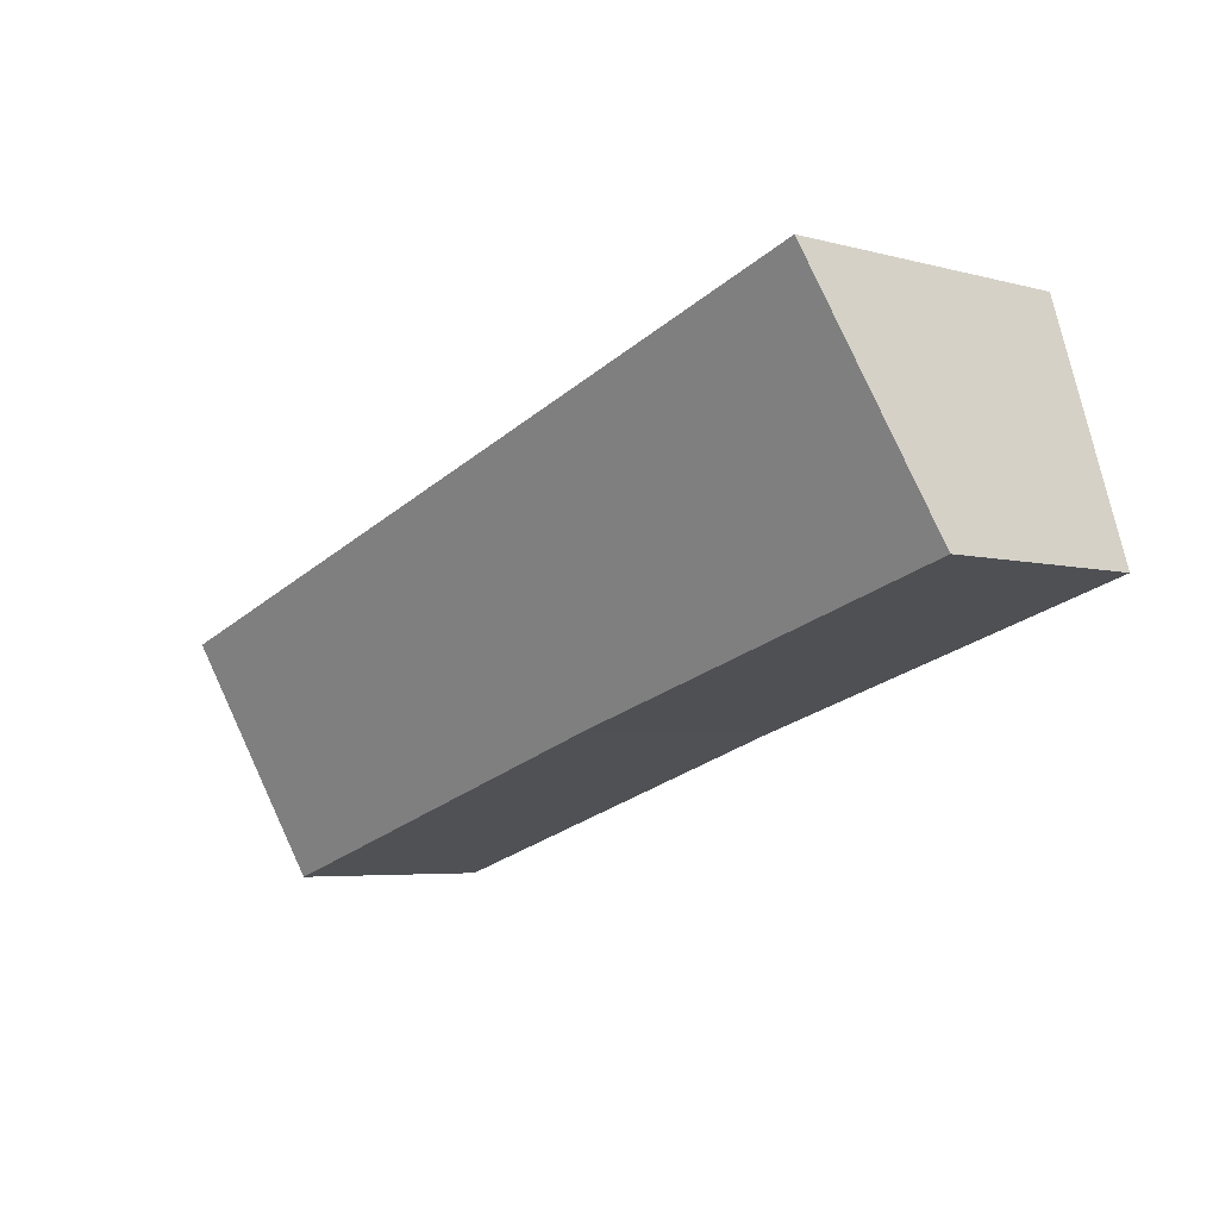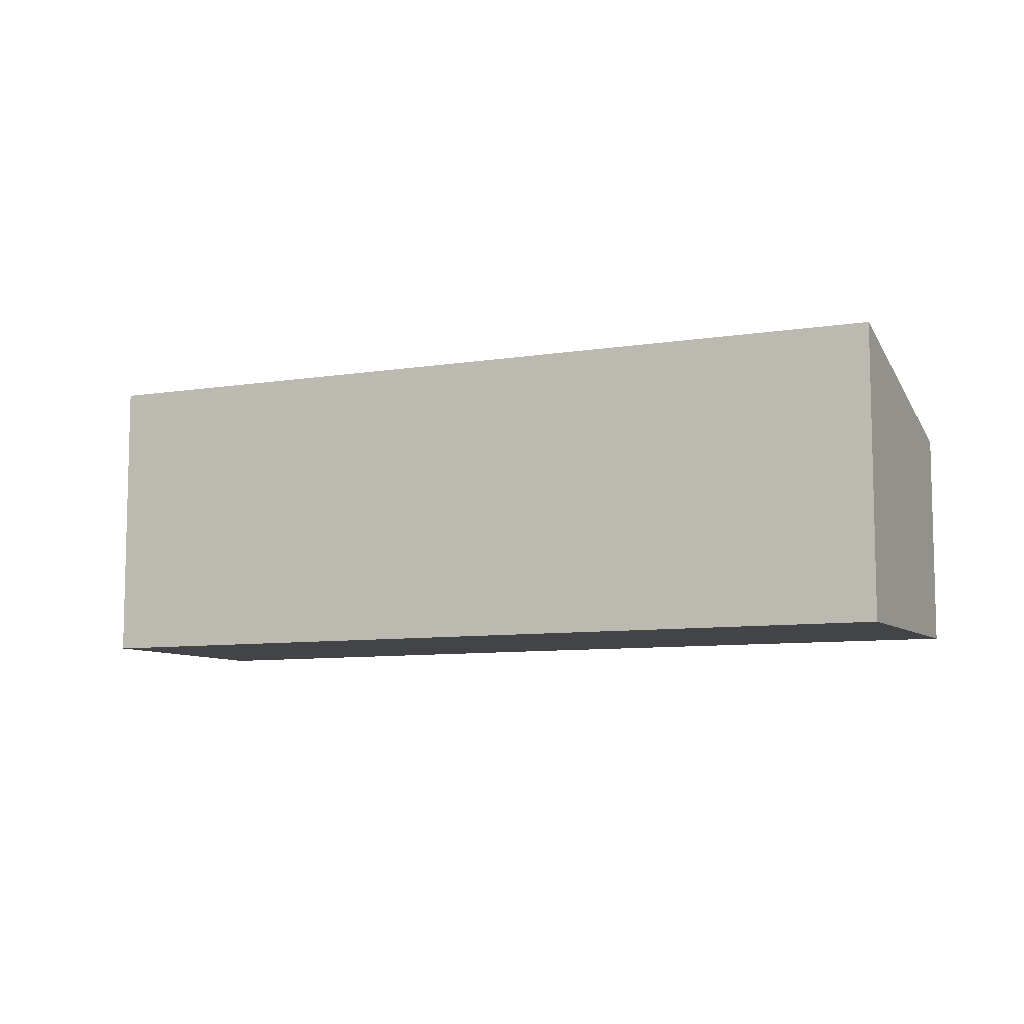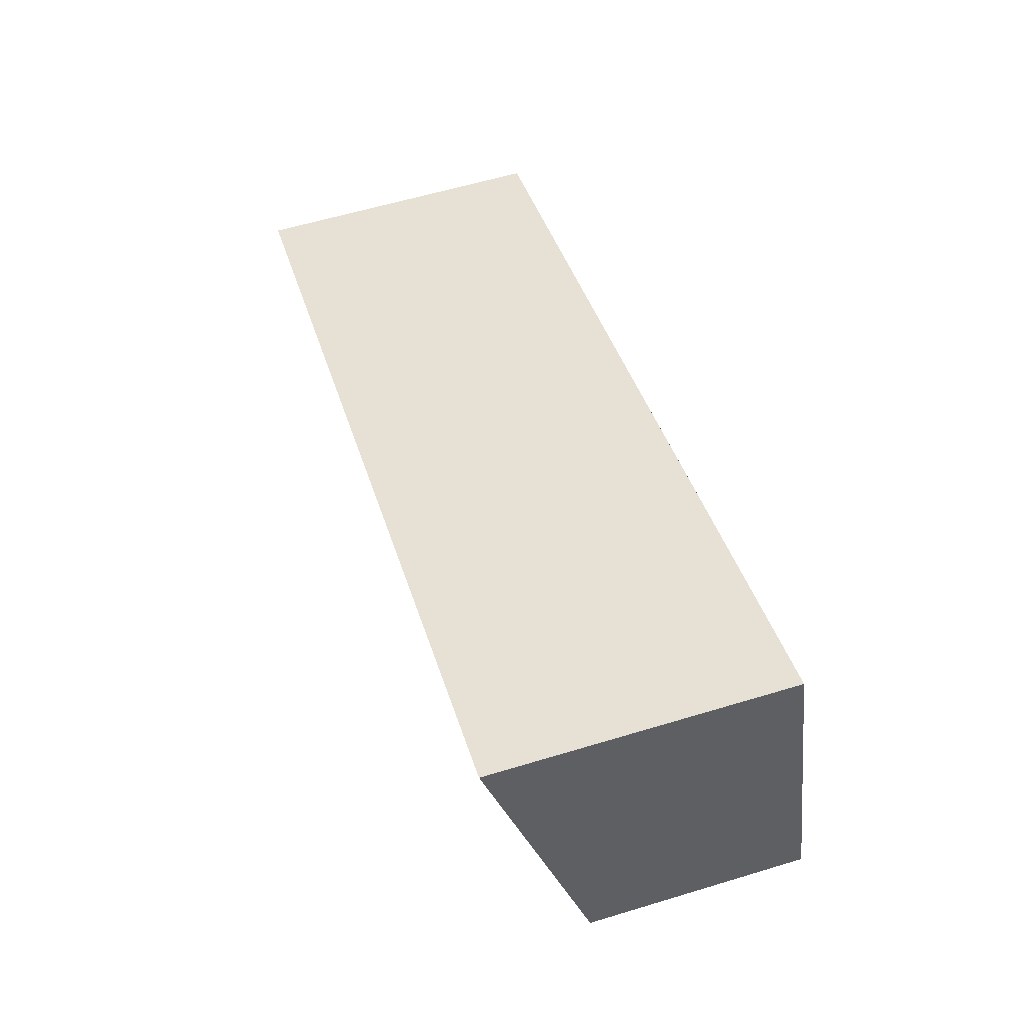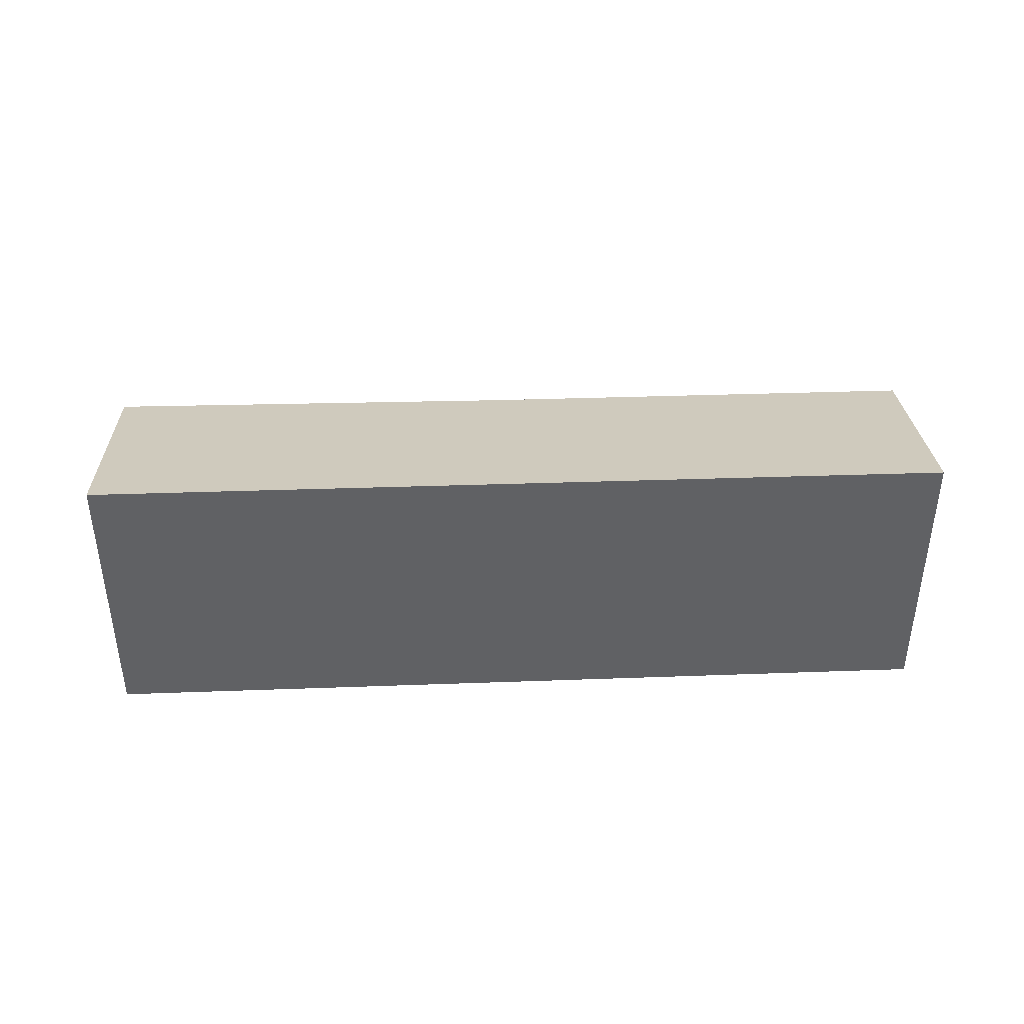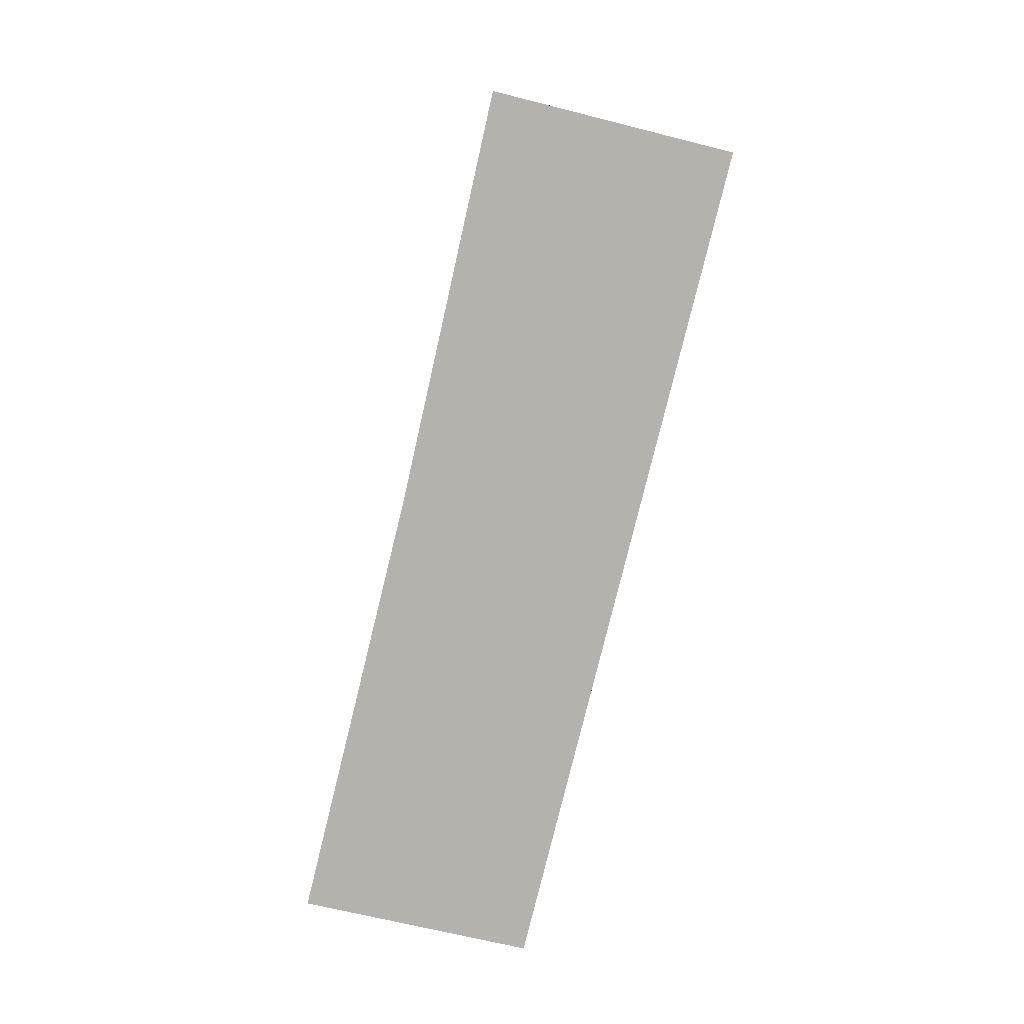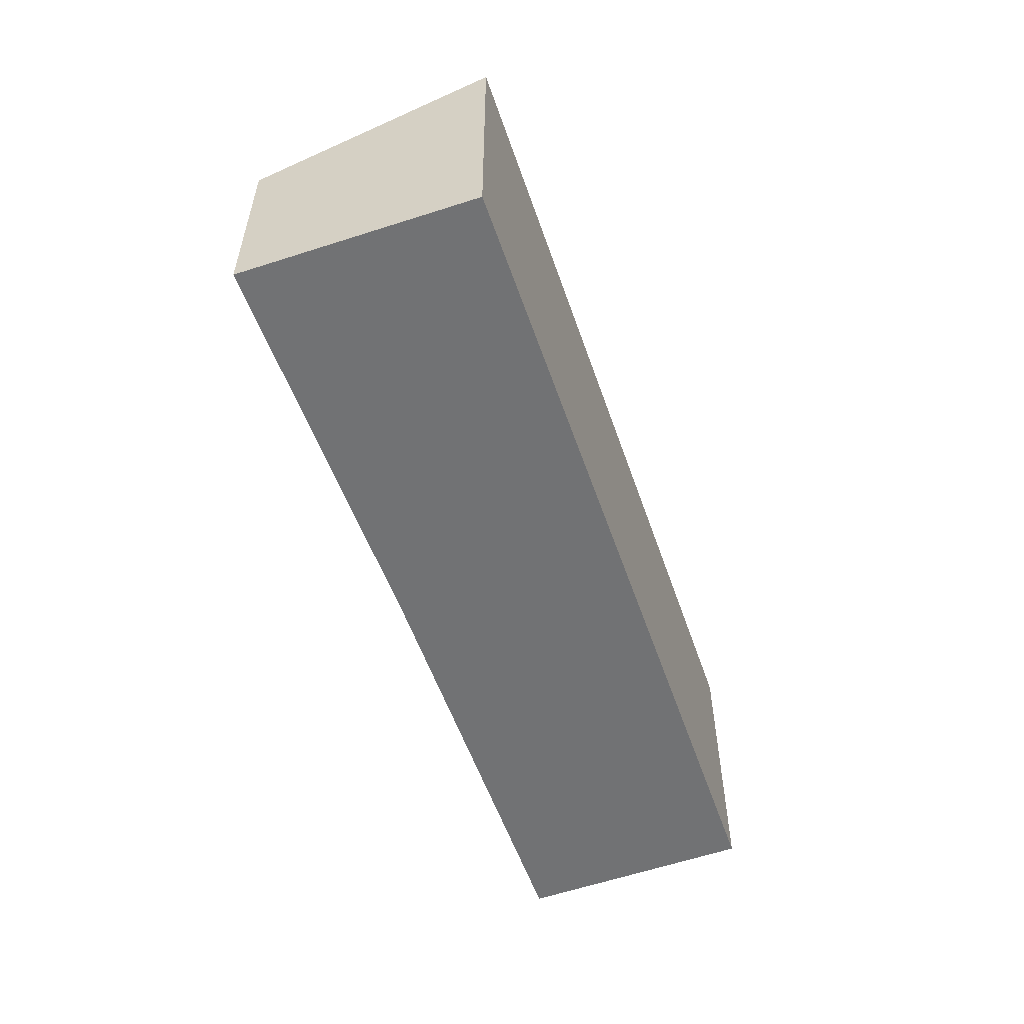
<metadata>
{"format":"obj","ext":"obj","renderer":"f3d","projection":"perspective","resolution":1024,"background":"white","views":[{"elev":-4.8,"azim":-130.7,"up":"+Z"},{"elev":-8.2,"azim":42.0,"up":"+Y"},{"elev":59.3,"azim":-107.3,"up":"+Z"},{"elev":41.7,"azim":14.7,"up":"+Y"},{"elev":-79.4,"azim":-86.6,"up":"+Y"},{"elev":-55.6,"azim":-53.8,"up":"+Y"}]}
</metadata>
<code>
v  6.255 3.281 -1.804
v  13.95 4.487 -0.343
v  12.94 3.259 -3.874
v  1.142 4.532 3.629
v  0 3.259 1.996e-16
v  6.255 1.105e-16 -1.804
v  12.94 2.372e-16 -3.874
v  0 0 0
v  1.142 -2.222e-16 3.629
v  13.95 2.1e-17 -0.343
g defaultobject
f 1 2 3
f 2 1 4
f 4 1 5
f 3 6 1
f 6 3 7
f 6 5 1
f 5 6 8
f 5 9 4
f 9 5 8
f 9 2 4
f 2 9 10
f 10 3 2
f 3 10 7
f 6 9 8
f 9 6 10
f 10 6 7

</code>
